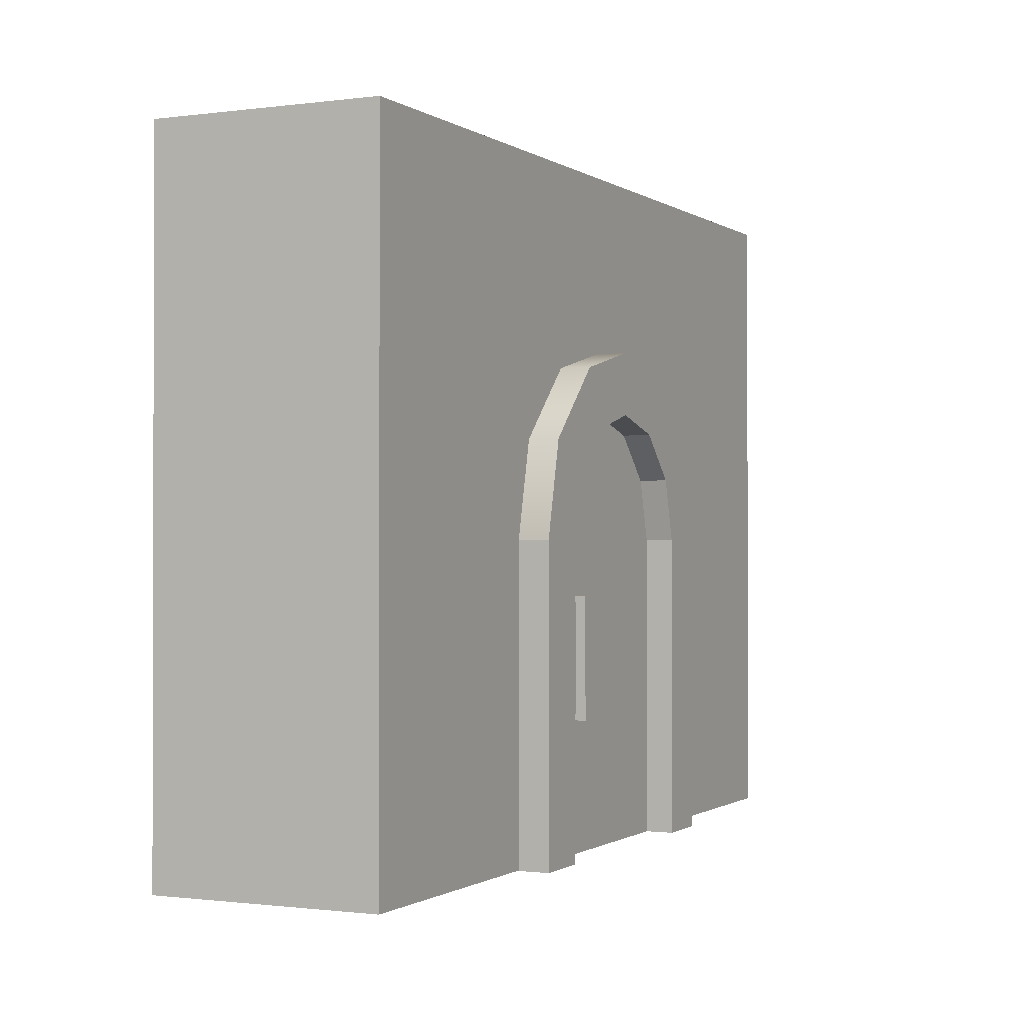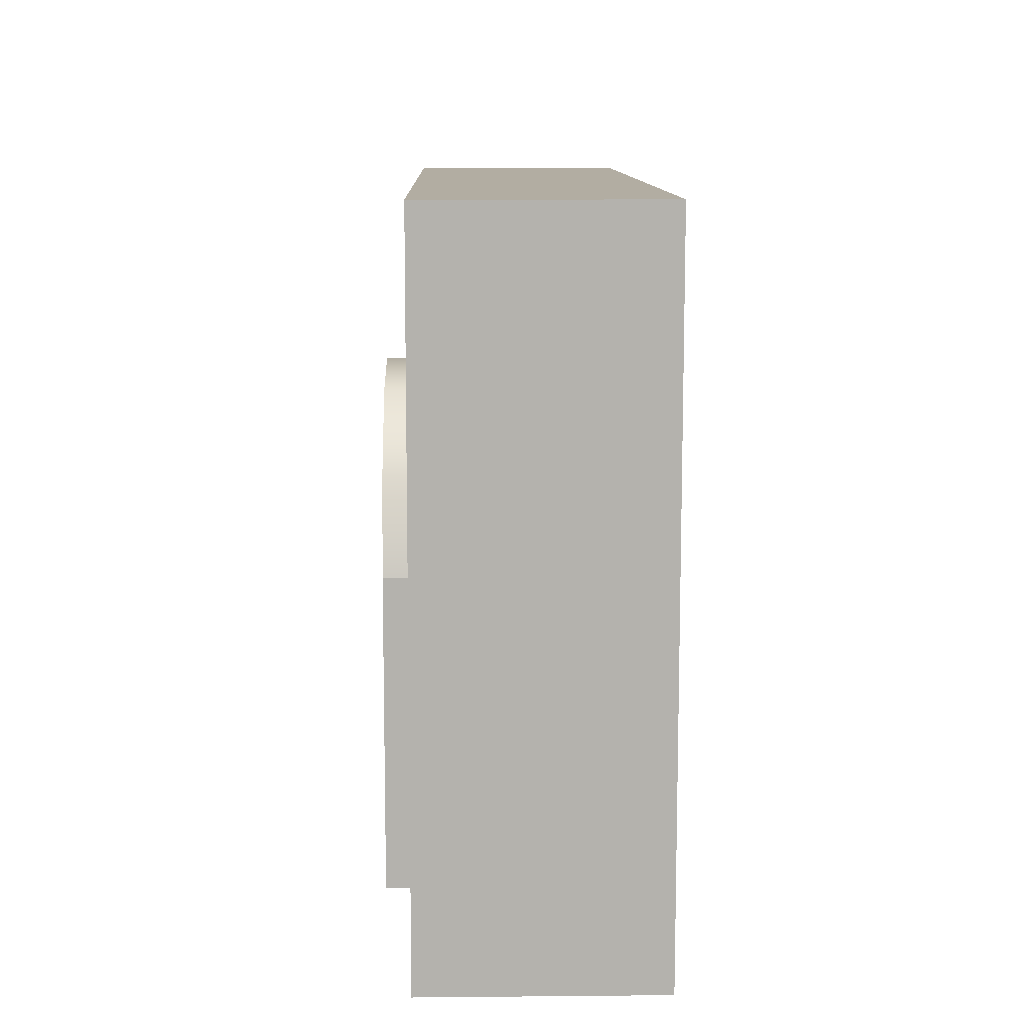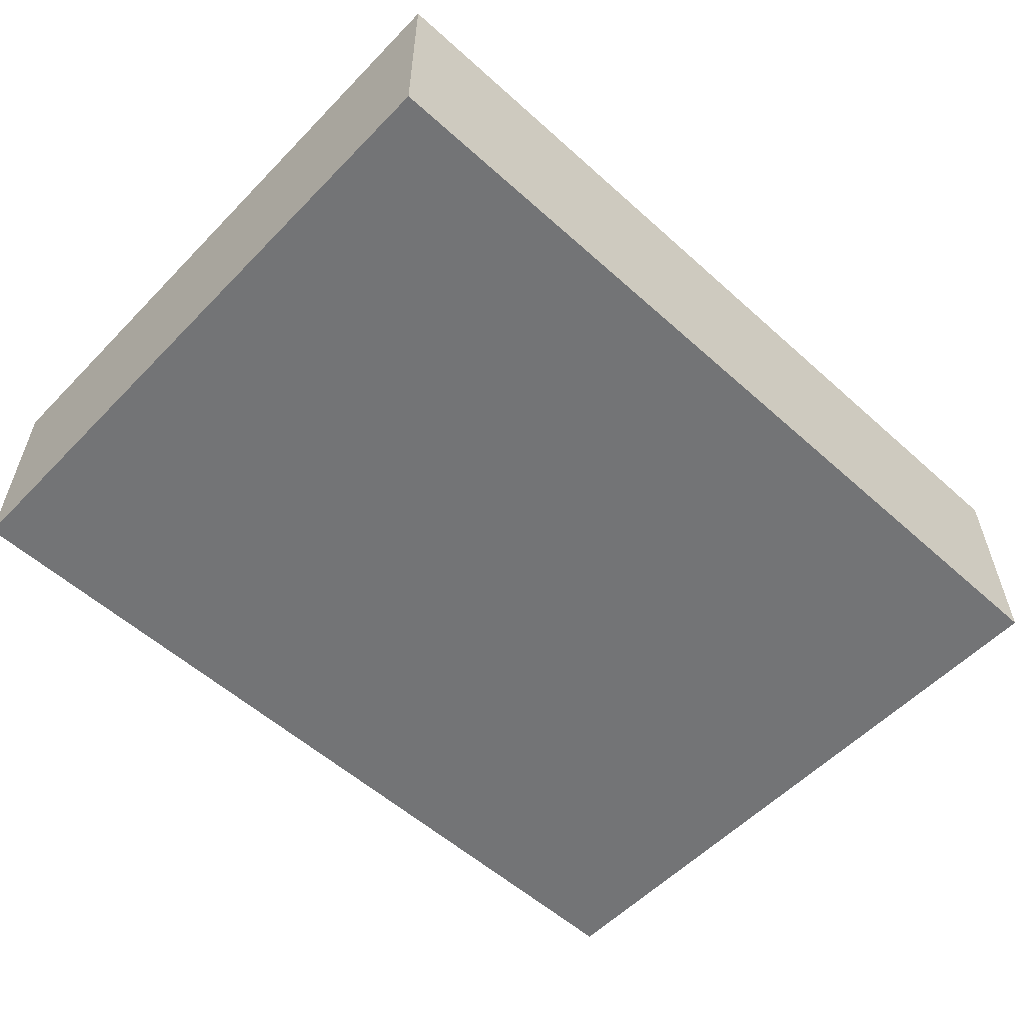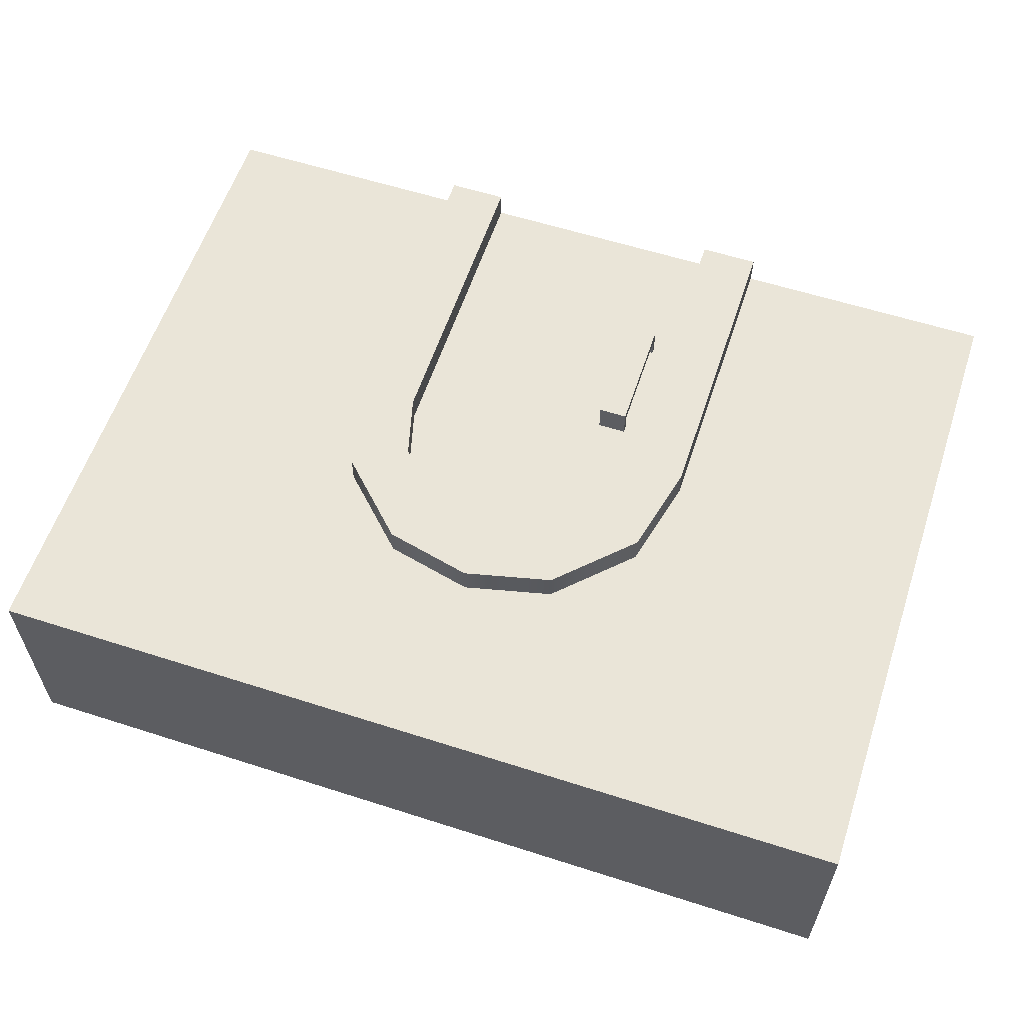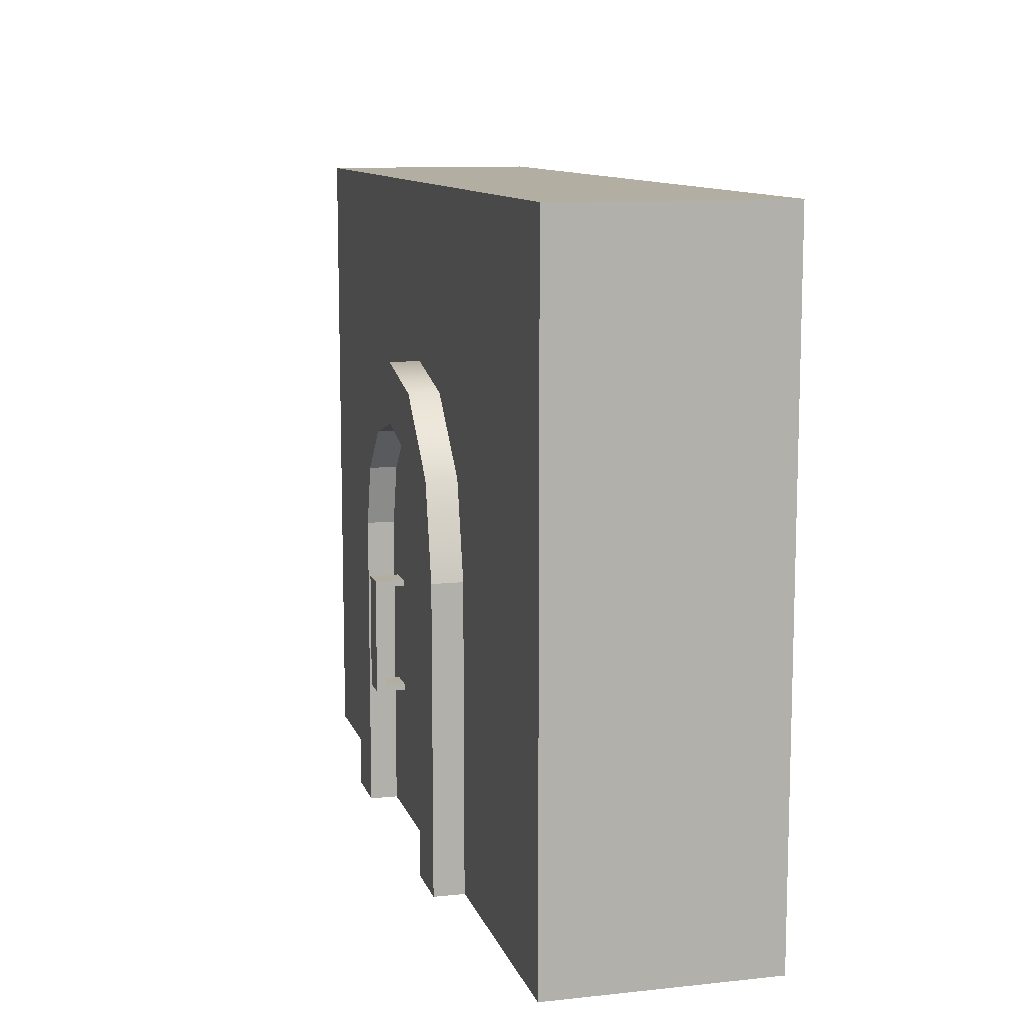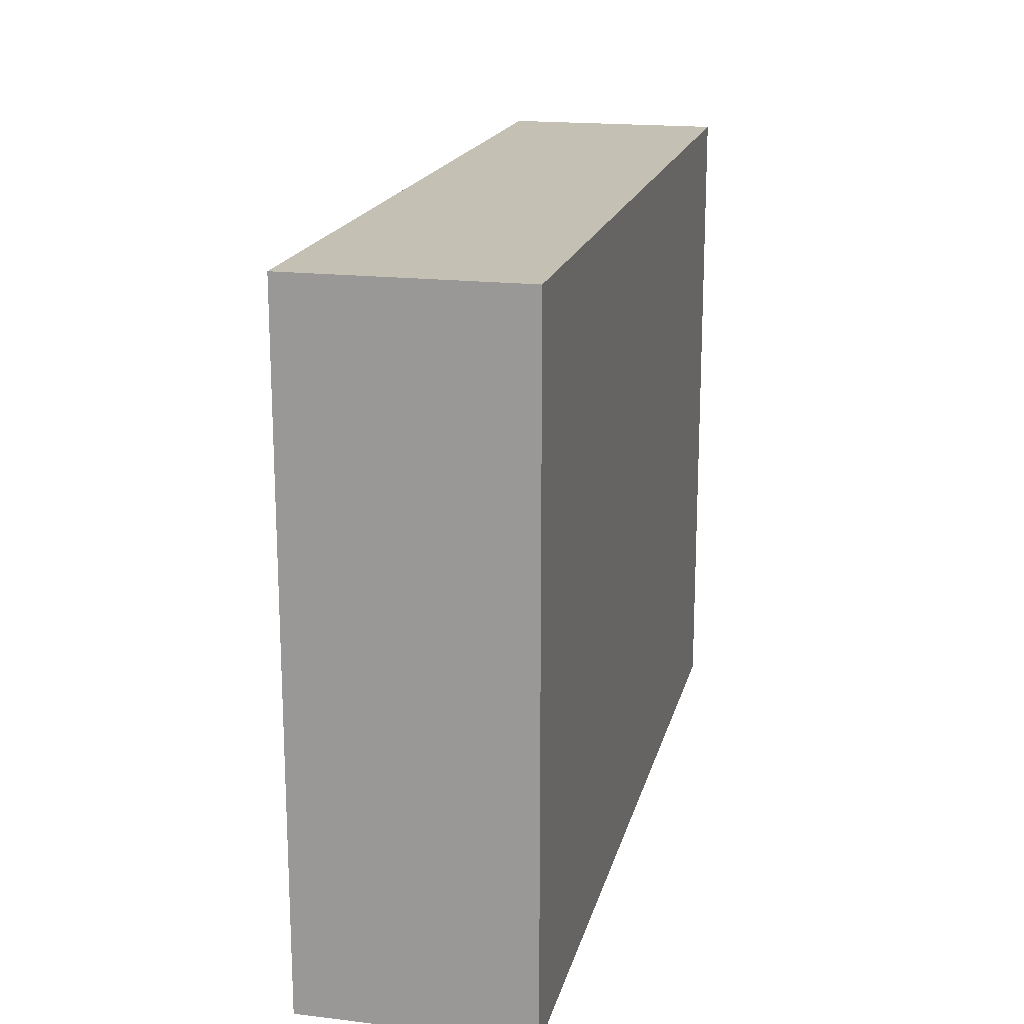
<metadata>
{"format":"obj","ext":"obj","renderer":"f3d","projection":"perspective","resolution":1024,"background":"white","views":[{"elev":-0.8,"azim":-64.2,"up":"+Y"},{"elev":10.6,"azim":88.7,"up":"+Y"},{"elev":-56.2,"azim":136.8,"up":"+Z"},{"elev":59.1,"azim":-161.7,"up":"+Z"},{"elev":10.8,"azim":75.2,"up":"+Y"},{"elev":18.0,"azim":103.1,"up":"+Y"}]}
</metadata>
<code>
v  0 53.92 16.4
v  18.98 64.88 16.4
v  21.92 53.92 16.4
v  10.96 72.9 16.4
v  -0 75.84 16.4
v  -10.96 72.9 16.4
v  -18.98 64.88 16.4
v  -21.92 53.92 16.4
v  21.92 54 12.61
v  18.98 64.96 12.61
v  28.35 70.61 12.61
v  32.23 54 12.61
v  10.96 72.98 12.61
v  15.58 83.25 12.61
v  -0 75.92 12.61
v  -0 86.88 12.61
v  -10.96 72.98 12.61
v  -15.58 83.25 12.61
v  -18.98 64.88 12.61
v  -28.35 70.53 12.61
v  -21.92 53.92 12.61
v  -32.23 53.92 12.61
v  28.35 70.61 25.07
v  32.23 54 25.07
v  15.58 83.25 25.07
v  -0 86.88 25.07
v  -15.58 83.25 25.07
v  -28.35 70.61 25.07
v  -32.23 54 25.07
v  18.98 64.96 25.07
v  21.92 54 25.07
v  10.96 72.98 25.07
v  -0 75.92 25.07
v  -10.96 72.98 25.07
v  -18.98 64.96 25.07
v  -21.92 54 25.07
v  -0 53.92 20.1
v  21.92 53.92 20.1
v  18.98 64.88 20.1
v  10.96 72.9 20.1
v  -0 75.84 20.1
v  -10.96 72.9 20.1
v  -18.98 64.88 20.1
v  -21.92 53.92 20.1
v  21.92 -0.0819 16.4
v  0 -0.0819 16.4
v  -21.92 -0.0819 16.4
v  32.23 -0.0819 12.61
v  21.92 -0.0819 12.61
v  -21.92 -0.0819 12.61
v  -32.23 -0.0819 12.61
v  32.23 -0.0819 25.07
v  -32.23 -0.0819 25.07
v  21.92 -0.0819 25.07
v  -21.92 -0.0819 25.07
v  -0 -0.0819 20.1
v  21.92 -0.0819 20.1
v  -21.92 -0.0819 20.1
v  -18.28 44.56 25.42
v  -18.28 44.56 19.16
v  -18.28 43.49 19.16
v  -18.28 43.49 23.74
v  -13.25 44.56 25.42
v  -13.25 44.56 19.16
v  -13.25 43.49 23.74
v  -13.25 43.49 19.16
v  -18.28 23.57 25.42
v  -18.28 24.64 23.74
v  -13.25 23.57 25.42
v  -13.25 24.64 23.74
v  -18.28 23.57 19.56
v  -18.28 24.64 19.56
v  -13.25 23.57 19.56
v  -13.25 24.64 19.56
v  -78.74 0 19.68
v  -78.74 0 -19.68
v  78.74 0 -19.68
v  78.74 0 19.68
v  -78.74 118.1 19.68
v  78.74 118.1 19.68
v  78.74 118.1 -19.68
v  -78.74 118.1 -19.68
o Wall_Door
g Wall_Door
f 1 2 3
f 1 4 2
f 1 5 4
f 1 6 5
f 1 7 6
f 1 8 7
f 9 10 11
f 11 12 9
f 10 13 14
f 14 11 10
f 13 15 16
f 16 14 13
f 15 17 18
f 18 16 15
f 17 19 20
f 20 18 17
f 19 21 22
f 22 20 19
f 12 11 23
f 23 24 12
f 11 14 25
f 25 23 11
f 14 16 26
f 26 25 14
f 16 18 27
f 27 26 16
f 18 20 28
f 28 27 18
f 20 22 29
f 29 28 20
f 24 23 30
f 30 31 24
f 23 25 32
f 32 30 23
f 25 26 33
f 33 32 25
f 26 27 34
f 34 33 26
f 27 28 35
f 35 34 27
f 28 29 36
f 36 35 28
f 37 38 39
f 37 39 40
f 37 40 41
f 37 41 42
f 37 42 43
f 37 43 44
f 1 3 45
f 45 46 1
f 8 1 46
f 46 47 8
f 9 12 48
f 48 49 9
f 22 21 50
f 50 51 22
f 12 24 52
f 52 48 12
f 29 22 51
f 51 53 29
f 24 31 54
f 54 52 24
f 36 29 53
f 53 55 36
f 38 37 56
f 56 57 38
f 37 44 58
f 58 56 37
f 31 30 39
f 39 38 31
f 30 32 40
f 40 39 30
f 32 33 41
f 41 40 32
f 33 34 42
f 42 41 33
f 34 35 43
f 43 42 34
f 35 36 44
f 44 43 35
f 36 55 58
f 58 44 36
f 54 31 38
f 38 57 54
f 10 9 3
f 3 2 10
f 9 49 45
f 45 3 9
f 50 21 8
f 8 47 50
f 21 19 7
f 7 8 21
f 19 17 6
f 6 7 19
f 17 15 5
f 5 6 17
f 15 13 4
f 4 5 15
f 13 10 2
f 2 4 13
f 59 60 61
f 61 62 59
f 63 64 60
f 60 59 63
f 65 66 64
f 64 63 65
f 62 61 66
f 66 65 62
f 67 59 62
f 62 68 67
f 69 63 59
f 59 67 69
f 70 65 63
f 63 69 70
f 68 62 65
f 65 70 68
f 71 67 68
f 68 72 71
f 73 69 67
f 67 71 73
f 74 70 69
f 69 73 74
f 72 68 70
f 70 74 72
f 64 66 61
f 61 60 64
f 73 71 72
f 74 73 72
f 75 76 77
f 77 78 75
f 79 80 81
f 81 82 79
f 75 78 80
f 80 79 75
f 78 77 81
f 81 80 78
f 77 76 82
f 82 81 77
f 76 75 79
f 79 82 76

</code>
